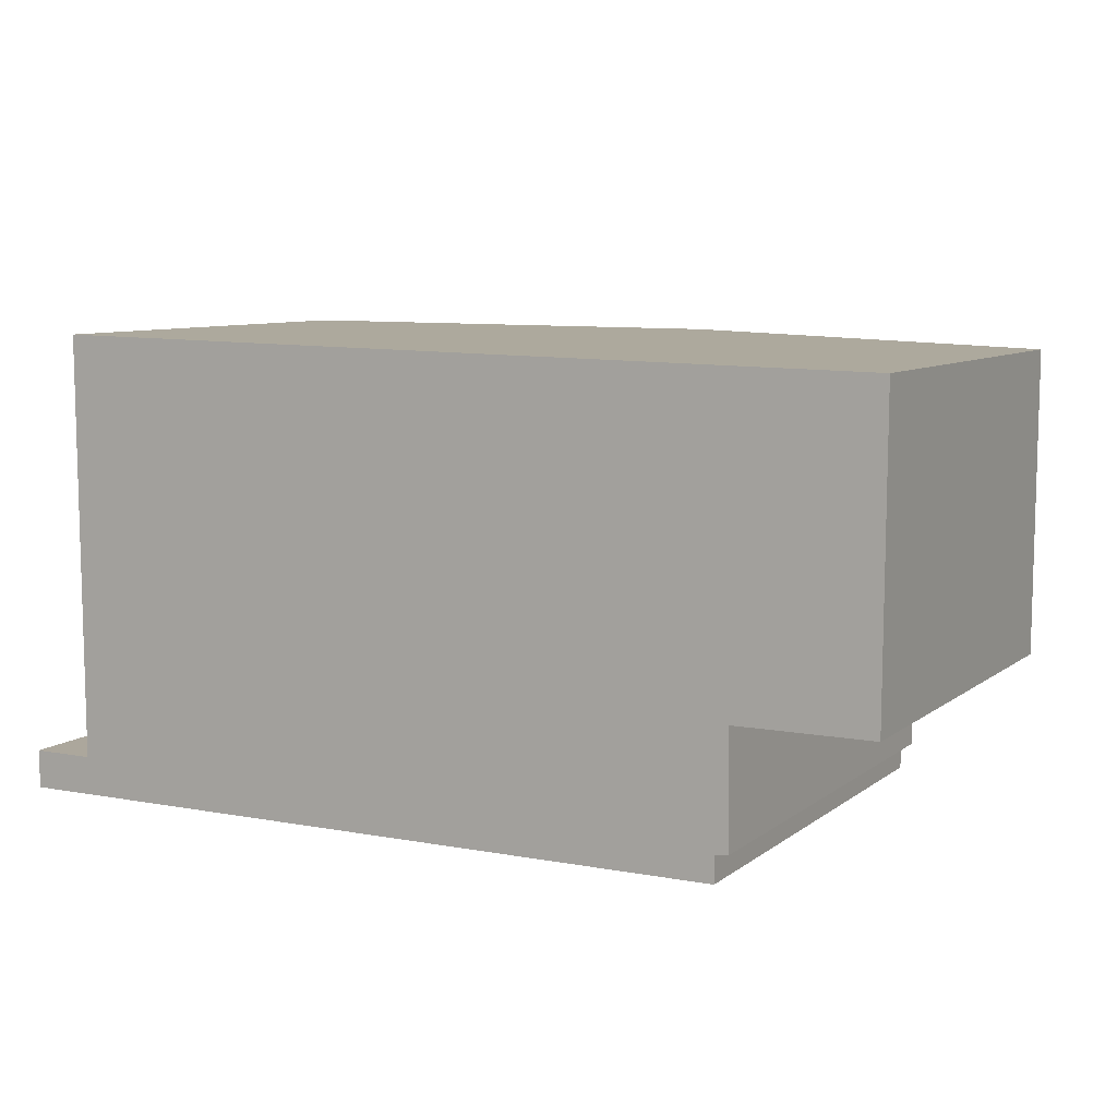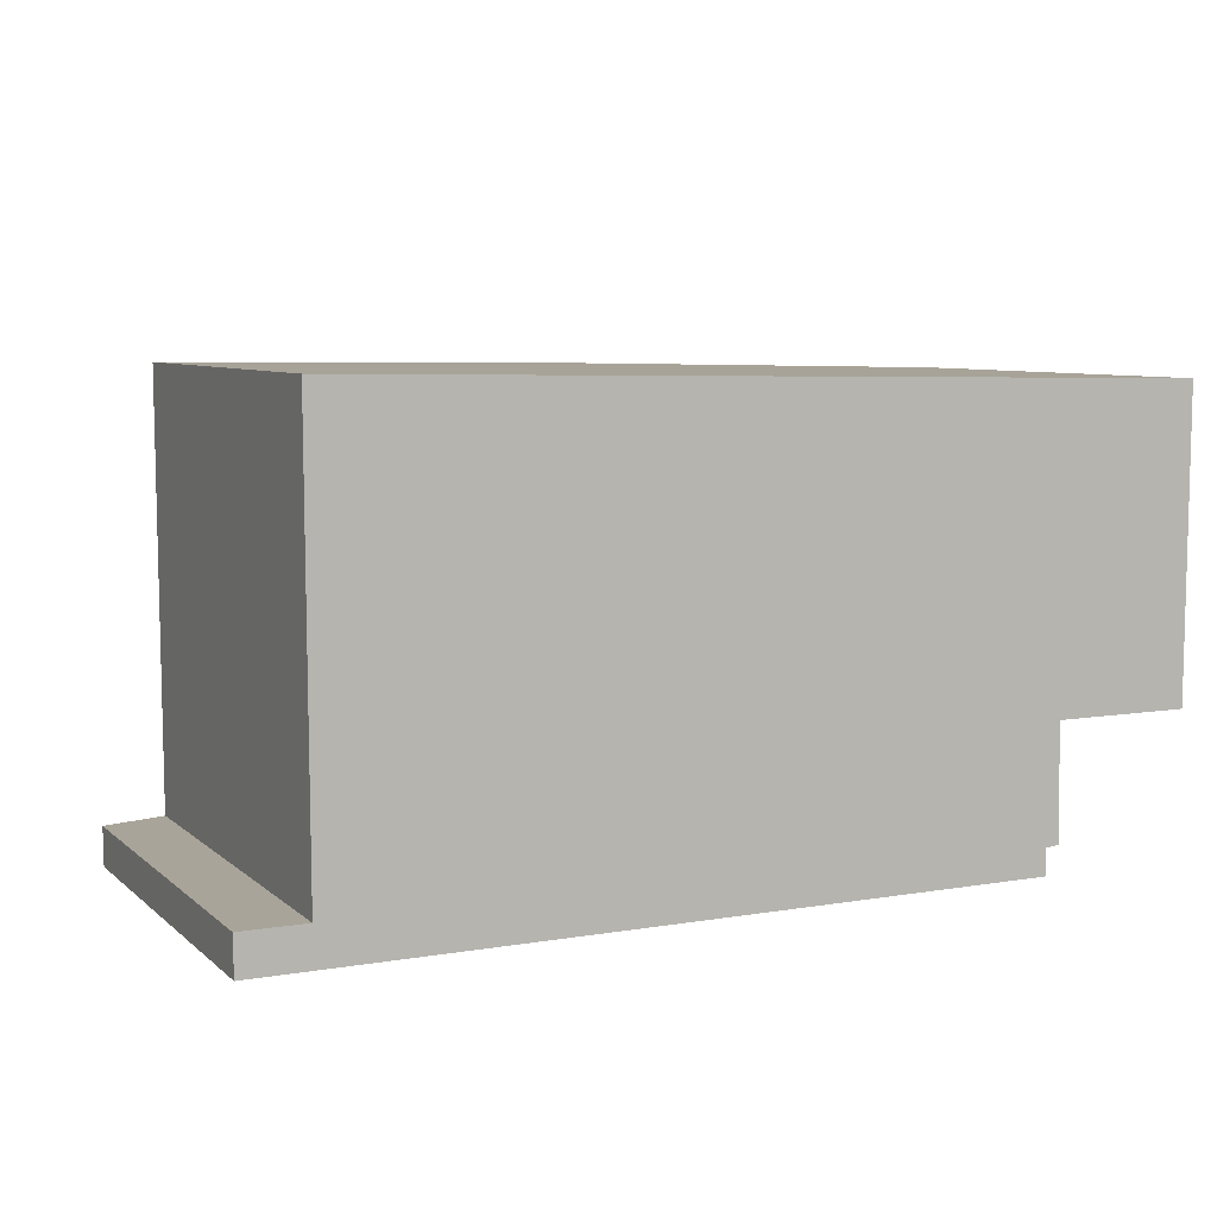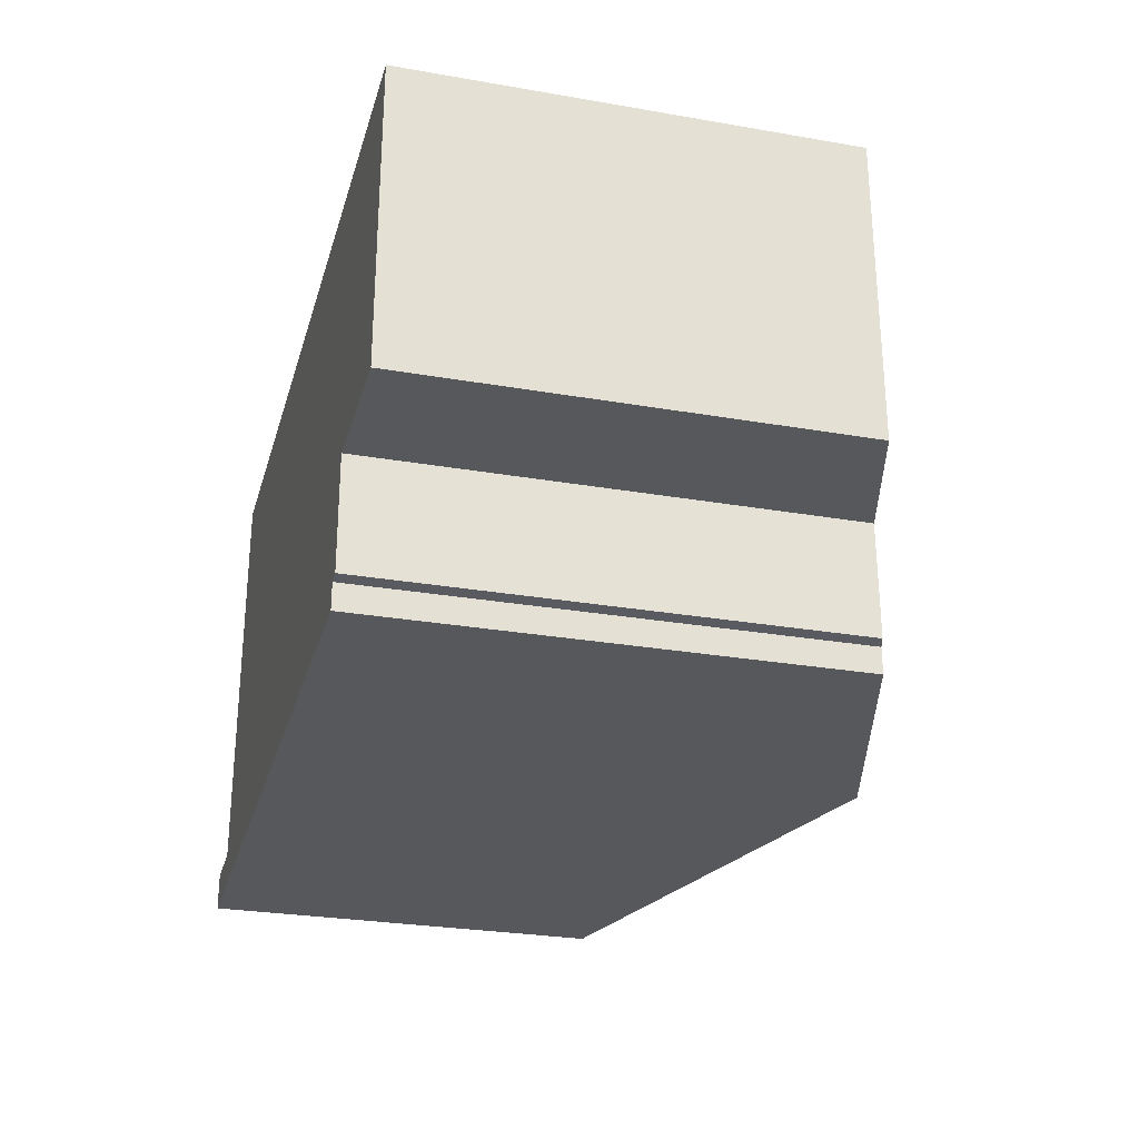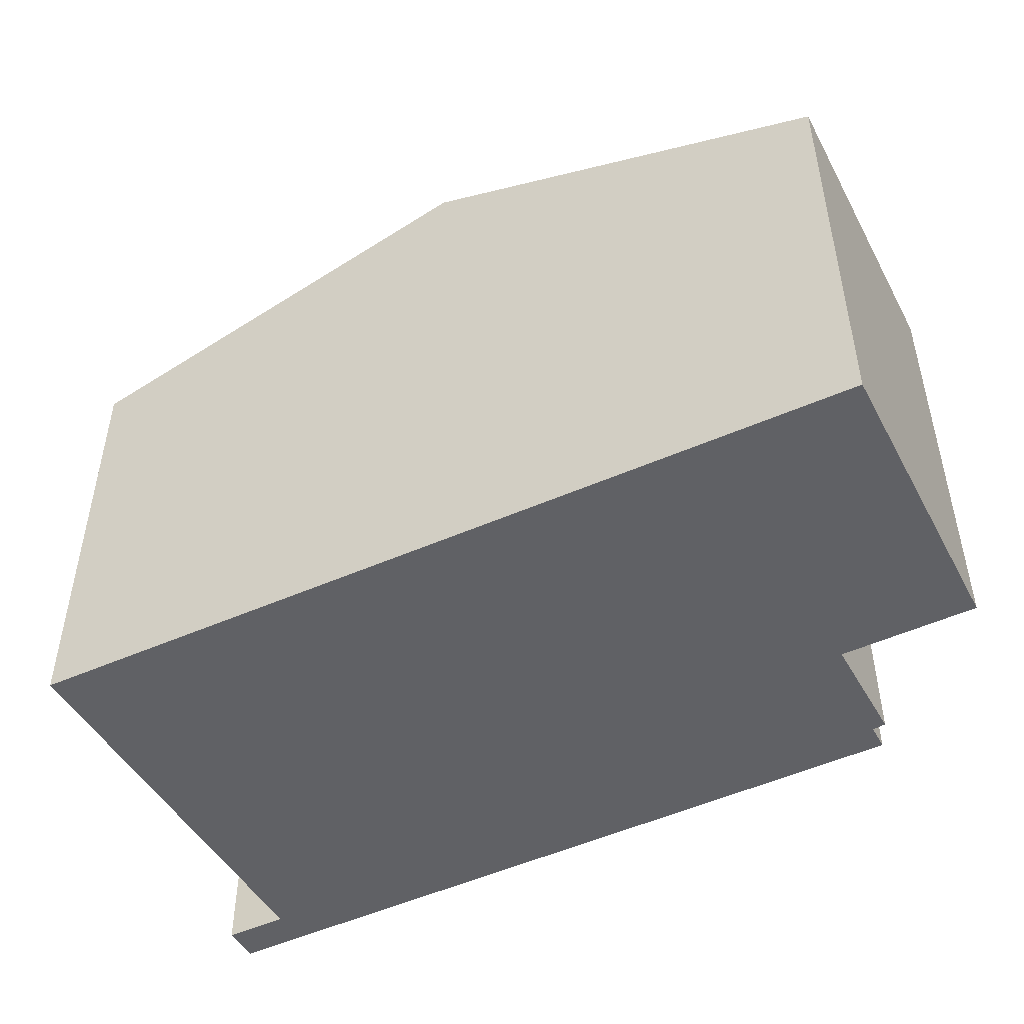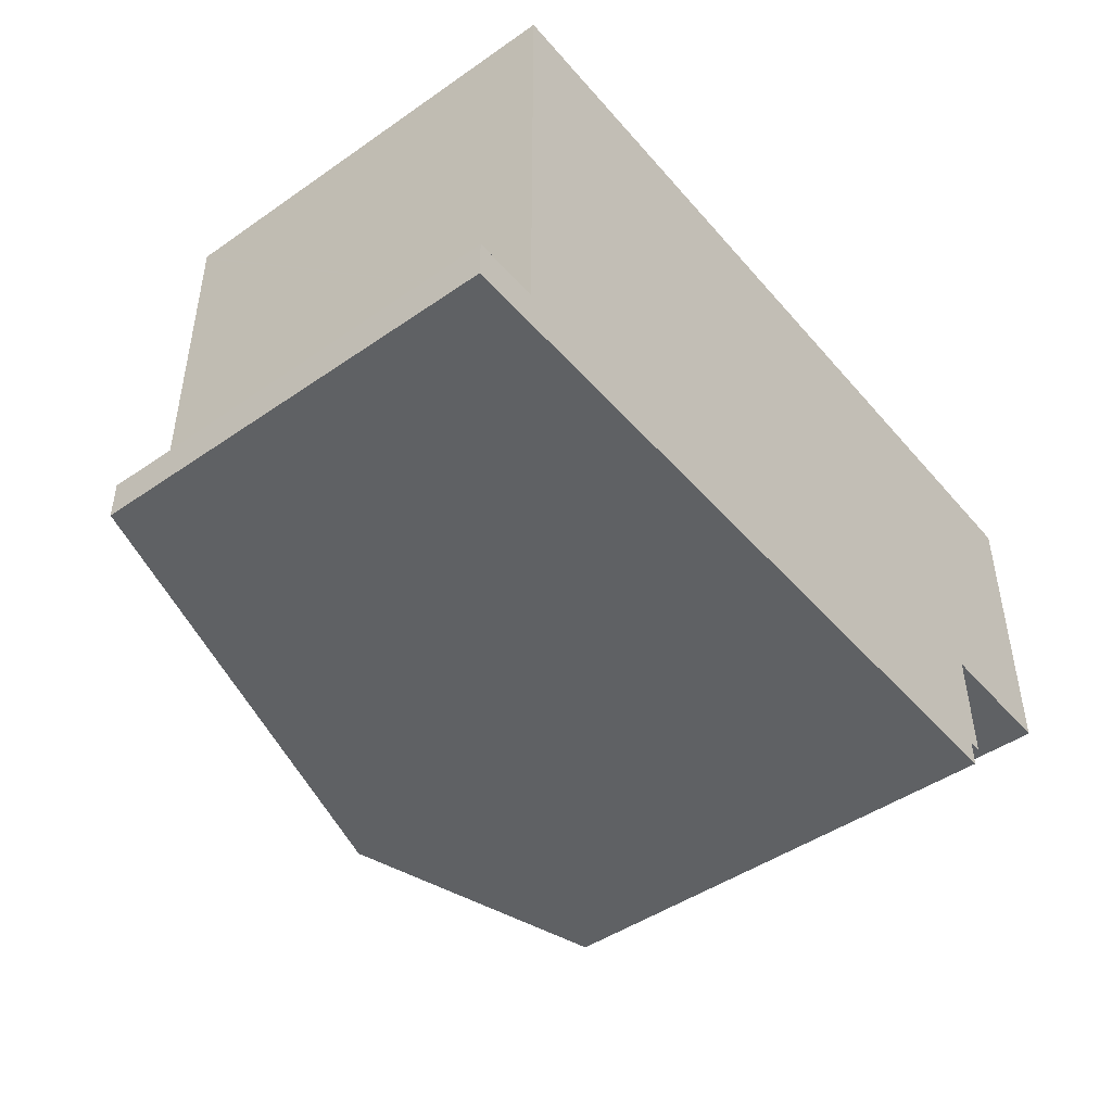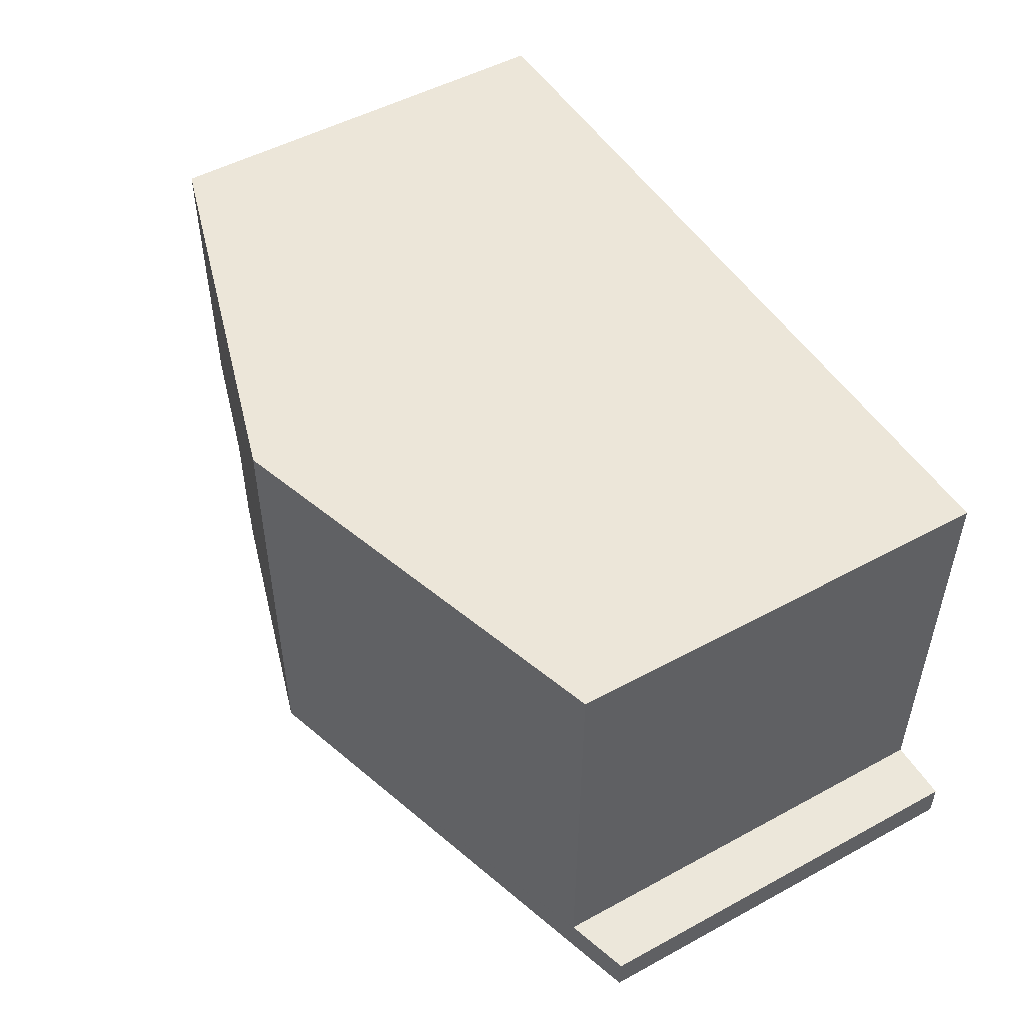
<metadata>
{"format":"obj","ext":"obj","renderer":"f3d","projection":"perspective","resolution":1024,"background":"white","views":[{"elev":8.3,"azim":28.1,"up":"+Z"},{"elev":7.2,"azim":-25.4,"up":"+Z"},{"elev":-27.5,"azim":75.1,"up":"+Z"},{"elev":-47.9,"azim":27.5,"up":"+Y"},{"elev":-46.3,"azim":-51.6,"up":"+Z"},{"elev":50.6,"azim":-120.7,"up":"+Z"}]}
</metadata>
<code>
v  8.364 9.729 -0.624
v  8.334 9.729 7.216
v  13.04 8.316 -0.6
v  13.04 8.315 -0.145
v  13.27 8.245 -0.119
v  13.24 8.252 1.853
v  15.6 7.539 1.86
v  15.61 7.534 4.03
v  15.62 7.526 7.095
v  0.007 7.203 -0.666
v  0 7.202 4.41e-16
v  1.008 7.505 -0.661
v  1.005 7.505 0.001
v  1.105 7.536 0.001
v  1.077 7.536 7.282
v  1.077 7.536 7.336
v  3.445 8.251 7.297
v  1.105 -6.123e-20 0.001
v  0 0 0
v  1.005 -6.123e-20 0.001
v  1.077 -4.492e-16 7.336
v  3.445 -4.468e-16 7.297
v  8.334 -4.419e-16 7.216
v  15.62 -4.344e-16 7.095
v  1.077 -4.459e-16 7.282
v  0.007 4.078e-17 -0.666
v  15.6 -1.139e-16 1.86
v  15.61 -2.468e-16 4.03
v  13.24 -1.135e-16 1.853
v  13.27 7.287e-18 -0.119
v  13.04 3.674e-17 -0.6
v  13.04 8.879e-18 -0.145
v  8.364 3.821e-17 -0.624
v  1.008 4.047e-17 -0.661
g defaultobject
f 1 2 3
f 4 3 2
f 5 4 2
f 6 5 2
f 7 6 2
f 8 7 2
f 9 8 2
f 10 11 12
f 13 12 11
f 1 12 13
f 14 1 13
f 15 1 14
f 16 1 15
f 17 1 16
f 2 1 17
f 13 18 14
f 18 13 11
f 18 11 19
f 18 19 20
f 21 17 16
f 17 21 2
f 2 21 9
f 9 21 22
f 9 22 23
f 9 23 24
f 18 15 14
f 15 18 16
f 16 18 21
f 21 18 25
f 26 11 10
f 11 26 19
f 24 8 9
f 8 24 7
f 7 24 27
f 27 24 28
f 29 5 6
f 5 29 30
f 4 31 3
f 31 4 32
f 7 29 6
f 29 7 27
f 5 32 4
f 32 5 30
f 31 1 3
f 1 31 12
f 12 31 33
f 12 33 34
f 12 34 10
f 10 34 26
f 29 32 30
f 32 33 31
f 33 32 29
f 28 29 27
f 29 28 24
f 29 24 23
f 29 23 33
f 33 23 34
f 34 23 22
f 34 22 18
f 18 22 25
f 25 22 21
f 18 26 34
f 26 18 20
f 26 20 19

</code>
